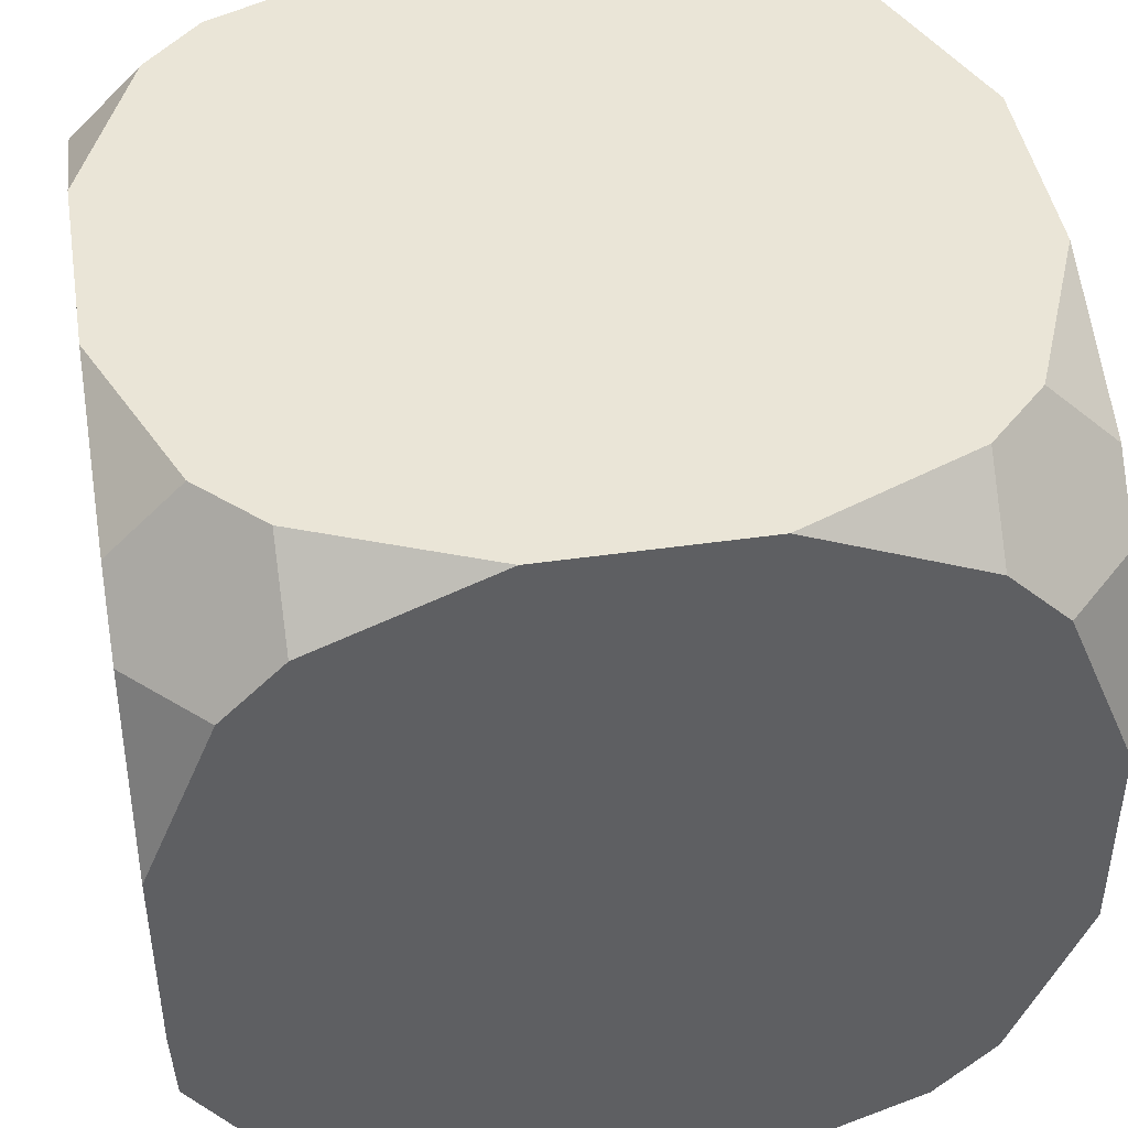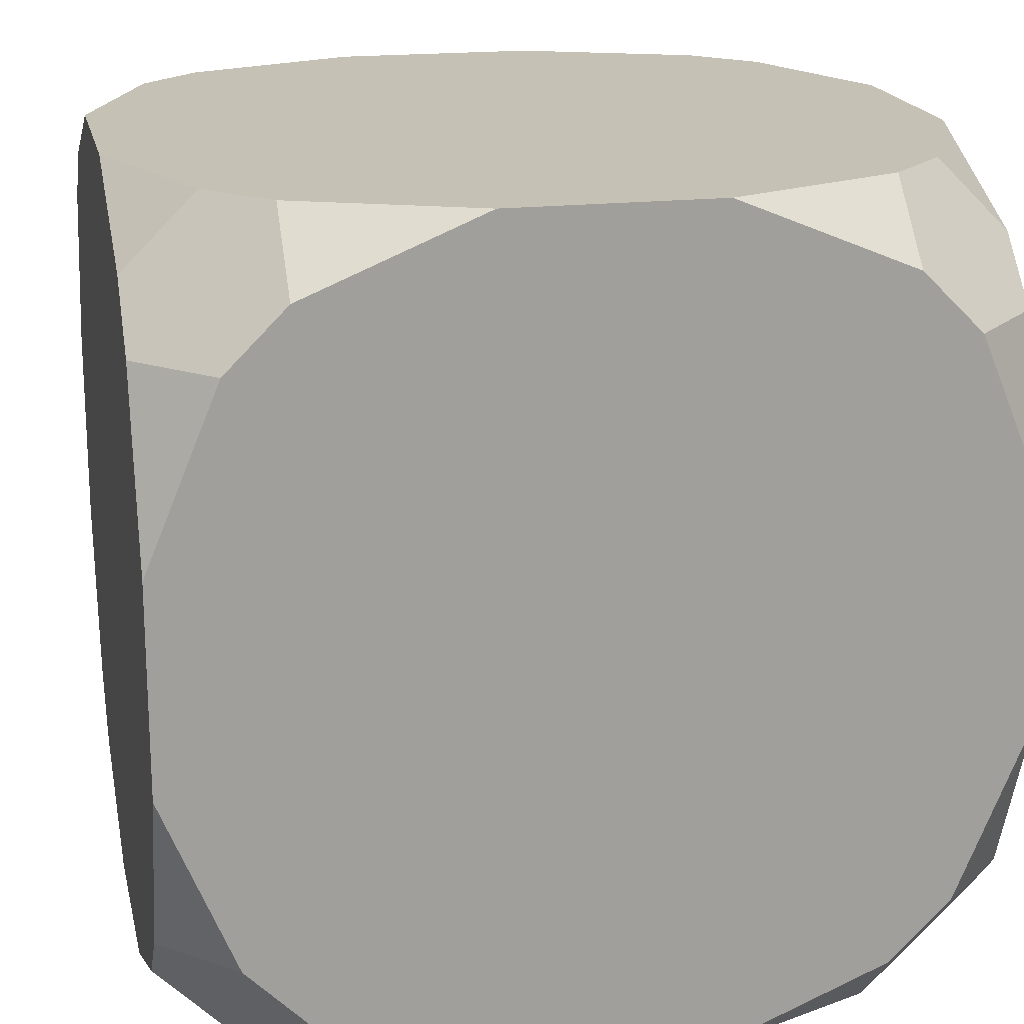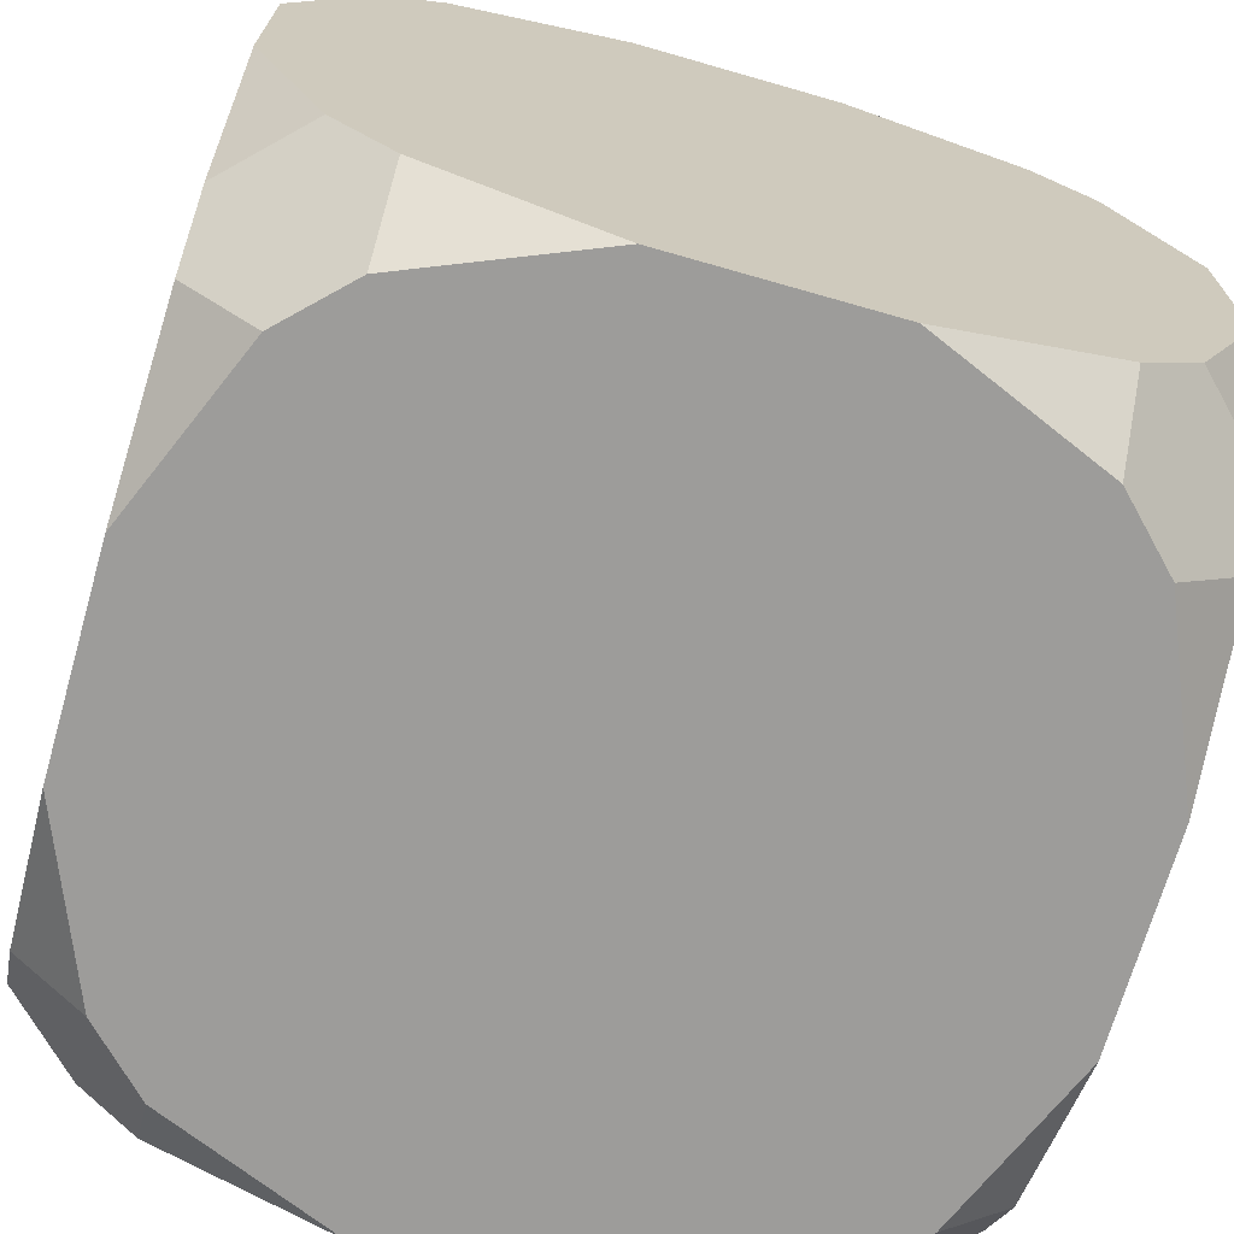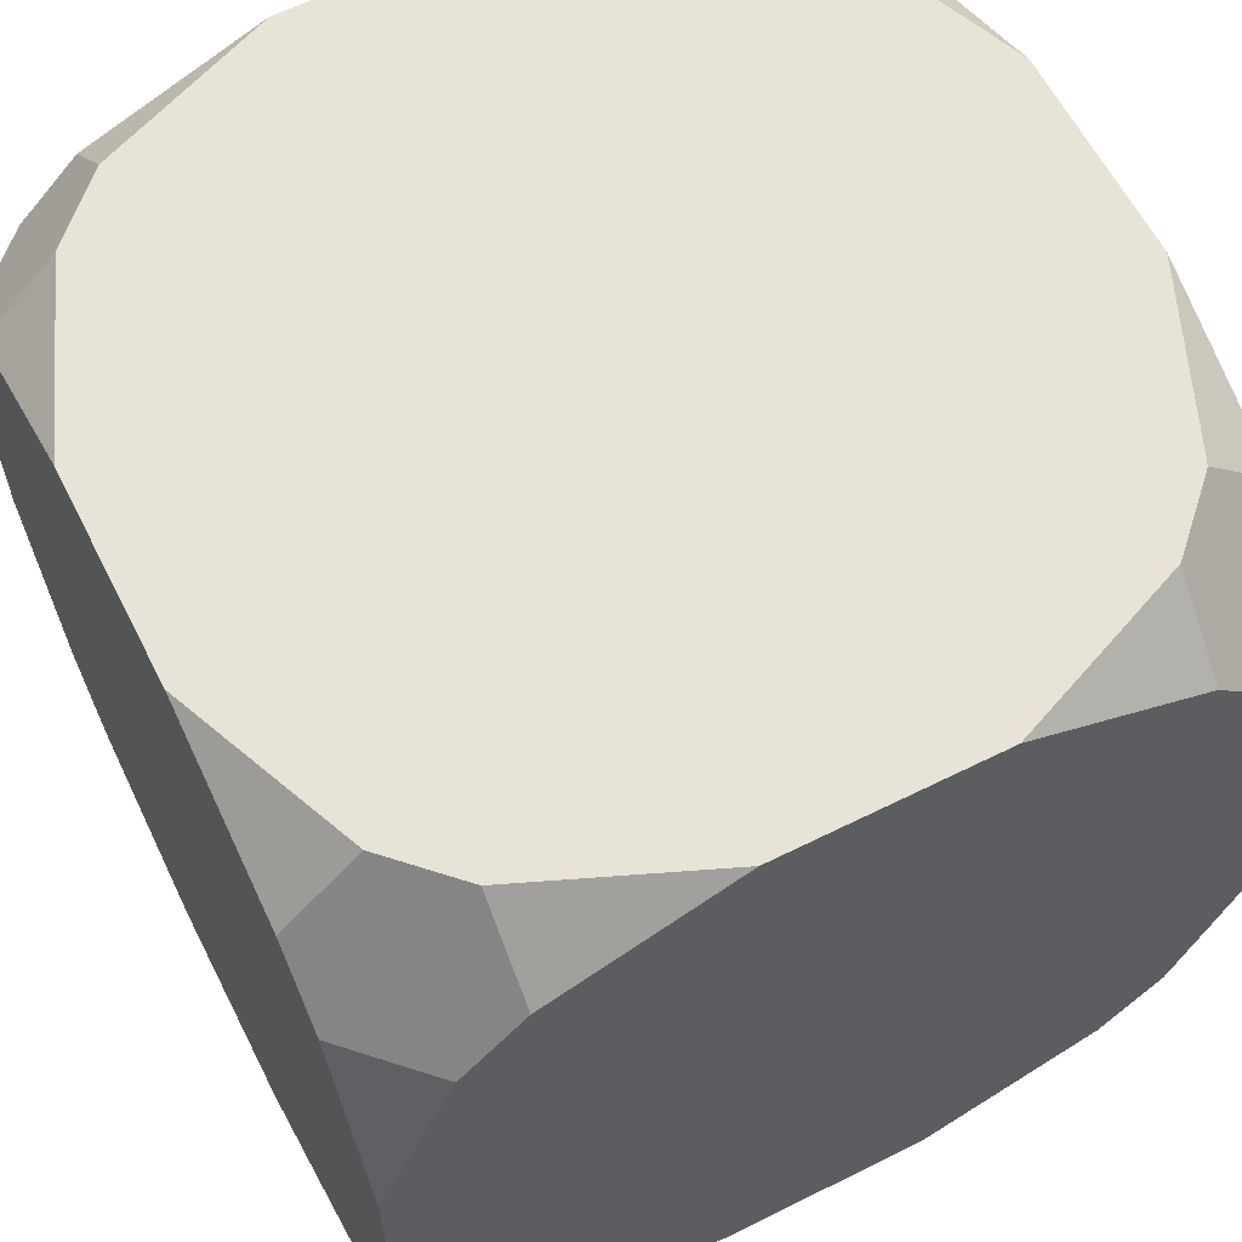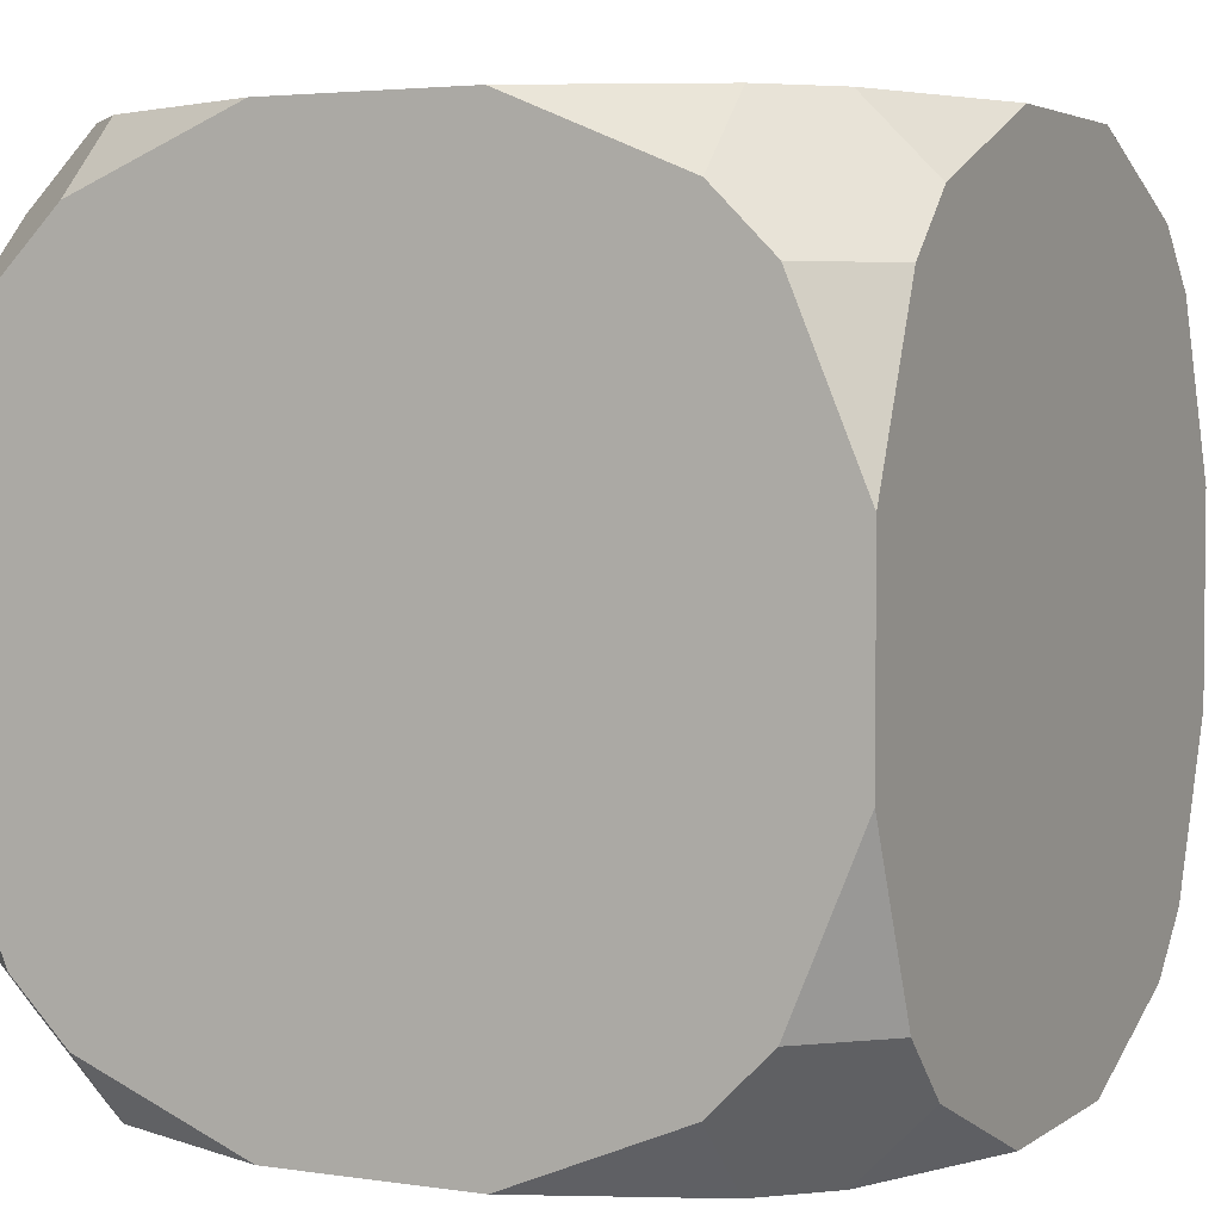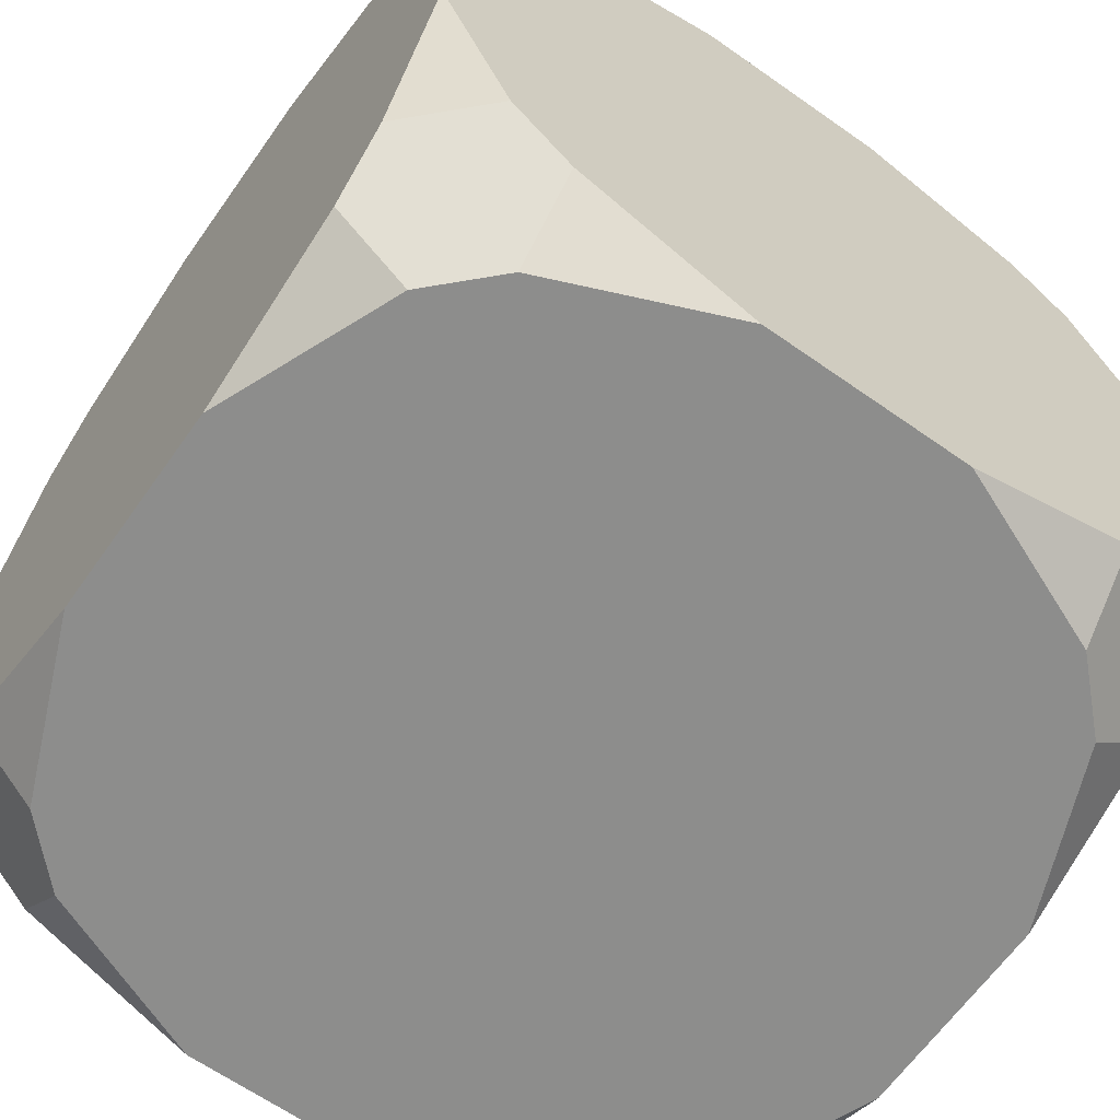
<metadata>
{"format":"obj","ext":"obj","renderer":"f3d","projection":"perspective","resolution":1024,"background":"white","views":[{"elev":44.3,"azim":-9.5,"up":"+Z"},{"elev":18.7,"azim":-12.3,"up":"+Y"},{"elev":-70.2,"azim":-106.0,"up":"+Z"},{"elev":61.5,"azim":-26.9,"up":"+Y"},{"elev":3.6,"azim":-153.5,"up":"+Y"},{"elev":-64.5,"azim":144.7,"up":"+Y"}]}
</metadata>
<code>
o Cube
v -0.09457 -0.2705 -5.8e-05
v -0.5213 -0.09375 -5.8e-05
v -0.5213 -0.2705 -0.1768
v -0.8446 0.4795 -5.8e-05
v -0.8446 0.05269 -0.1768
v -0.6678 0.05269 -5.8e-05
v -0.6678 -0.2705 -0.3233
v -0.8446 -0.09375 -0.3233
v -0.8446 -0.2705 -0.7501
v -0.09457 1.729 -5.8e-05
v -0.5213 1.729 -0.1768
v -0.5213 1.553 -5.8e-05
v -0.8446 1.729 -0.7501
v -0.8446 1.553 -0.3233
v -0.6678 1.729 -0.3233
v -0.6678 1.406 -5.8e-05
v -0.8446 1.406 -0.1768
v -0.8446 0.9795 -5.8e-05
v -0.8446 -0.2705 -1.25
v -0.8446 -0.09375 -1.677
v -0.6678 -0.2705 -1.677
v -0.8446 0.4795 -2
v -0.6678 0.05269 -2
v -0.8446 0.05269 -1.823
v -0.5213 -0.2705 -1.823
v -0.5213 -0.09375 -2
v -0.09457 -0.2705 -2
v -0.09457 1.729 -2
v -0.5213 1.553 -2
v -0.5213 1.729 -1.823
v -0.8446 0.9795 -2
v -0.8446 1.406 -1.823
v -0.6678 1.406 -2
v -0.6678 1.729 -1.677
v -0.8446 1.553 -1.677
v -0.8446 1.729 -1.25
v 1.155 -0.2705 -0.7501
v 1.155 -0.09375 -0.3233
v 0.9787 -0.2705 -0.3233
v 1.155 0.4795 -5.8e-05
v 0.9787 0.05269 -5.8e-05
v 1.155 0.05269 -0.1768
v 0.8322 -0.2705 -0.1768
v 0.8322 -0.09375 -5.8e-05
v 0.4054 -0.2705 -5.8e-05
v 0.4054 1.729 -5.8e-05
v 0.8322 1.553 -5.8e-05
v 0.8322 1.729 -0.1768
v 1.155 0.9795 -5.8e-05
v 1.155 1.406 -0.1768
v 0.9787 1.406 -5.8e-05
v 0.9787 1.729 -0.3233
v 1.155 1.553 -0.3233
v 1.155 1.729 -0.7501
v 0.4054 -0.2705 -2
v 0.8322 -0.09375 -2
v 0.8322 -0.2705 -1.823
v 1.155 0.4795 -2
v 1.155 0.05269 -1.823
v 0.9787 0.05269 -2
v 0.9787 -0.2705 -1.677
v 1.155 -0.09375 -1.677
v 1.155 -0.2705 -1.25
v 1.155 1.729 -1.25
v 1.155 1.553 -1.677
v 0.9787 1.729 -1.677
v 1.155 0.9795 -2
v 0.9787 1.406 -2
v 1.155 1.406 -1.823
v 0.8322 1.729 -1.823
v 0.8322 1.553 -2
v 0.4054 1.729 -2
f 9 8 5 4 18 17 14 13 36 35 32 31 22 24 20 19
f 48 47 51 50 53 52
f 21 20 24 23 26 25
f 12 11 15 14 17 16
f 30 29 33 32 35 34
f 45 44 41 40 49 51 47 46 10 12 16 18 4 6 2 1
f 64 66 70 72 28 30 34 36 13 15 11 10 46 48 52 54
f 27 26 23 22 31 33 29 28 72 71 68 67 58 60 56 55
f 39 38 42 41 44 43
f 63 62 59 58 67 69 65 64 54 53 50 49 40 42 38 37
f 57 56 60 59 62 61
f 66 65 69 68 71 70
f 3 2 6 5 8 7
f 1 2 3
f 4 5 6
f 7 8 9
f 10 11 12
f 13 14 15
f 16 17 18
f 19 20 21
f 22 23 24
f 25 26 27
f 28 29 30
f 31 32 33
f 34 35 36
f 37 38 39
f 40 41 42
f 43 44 45
f 46 47 48
f 49 50 51
f 52 53 54
f 55 56 57
f 58 59 60
f 61 62 63
f 64 65 66
f 67 68 69
f 70 71 72
f 19 21 25 27 55 57 61 63 37 39 43 45 1 3 7 9

</code>
